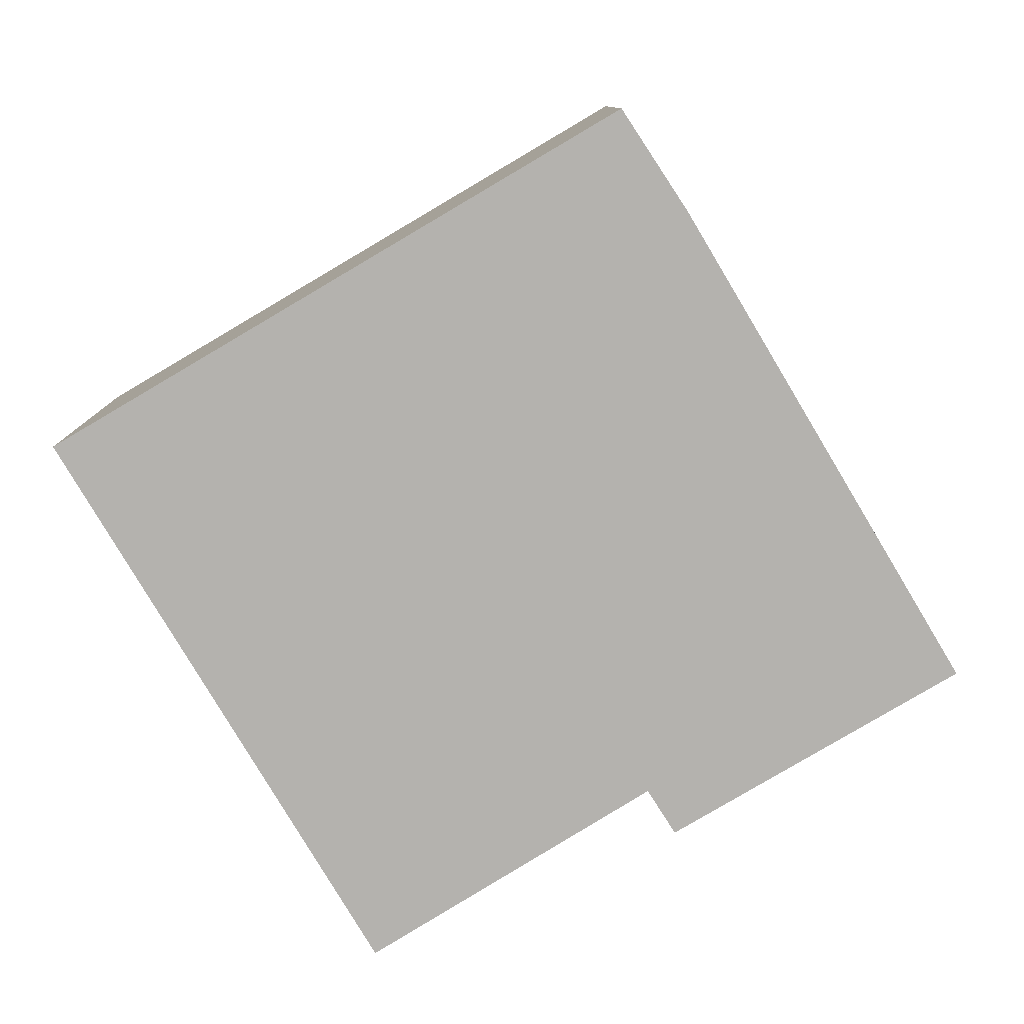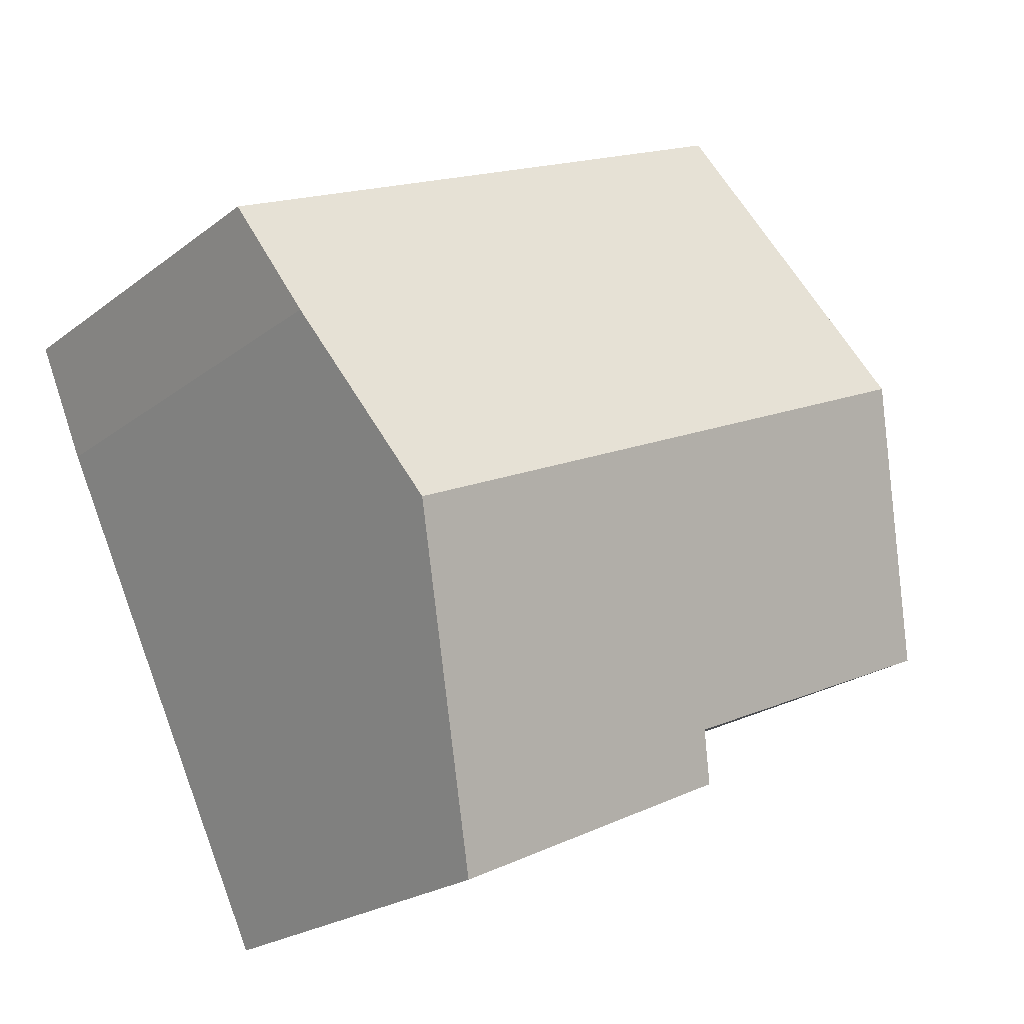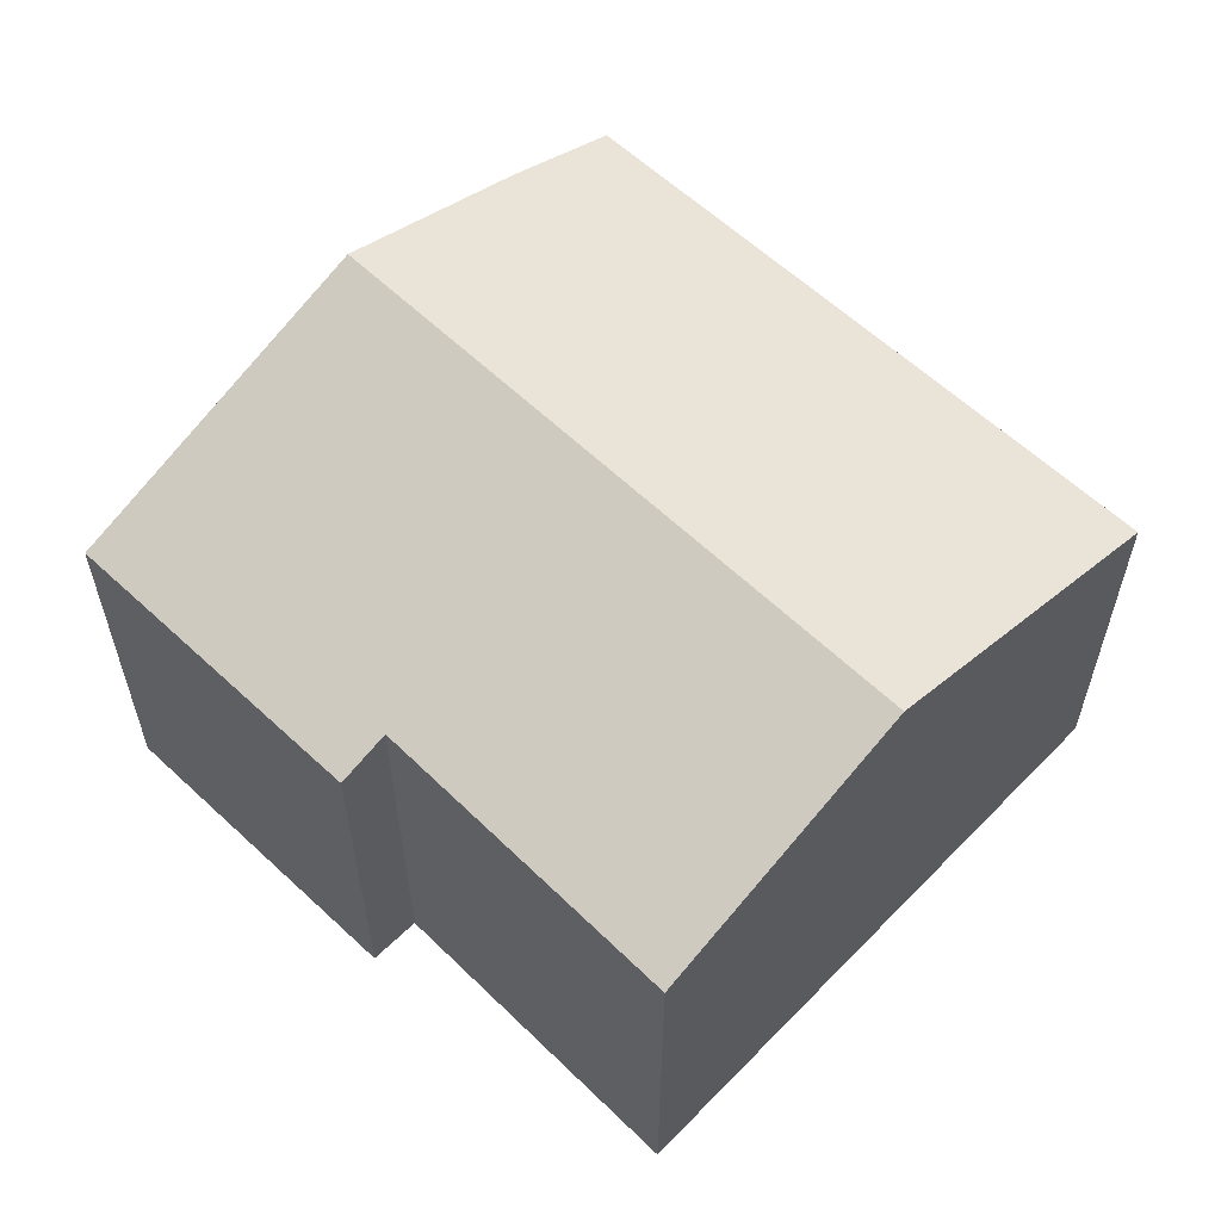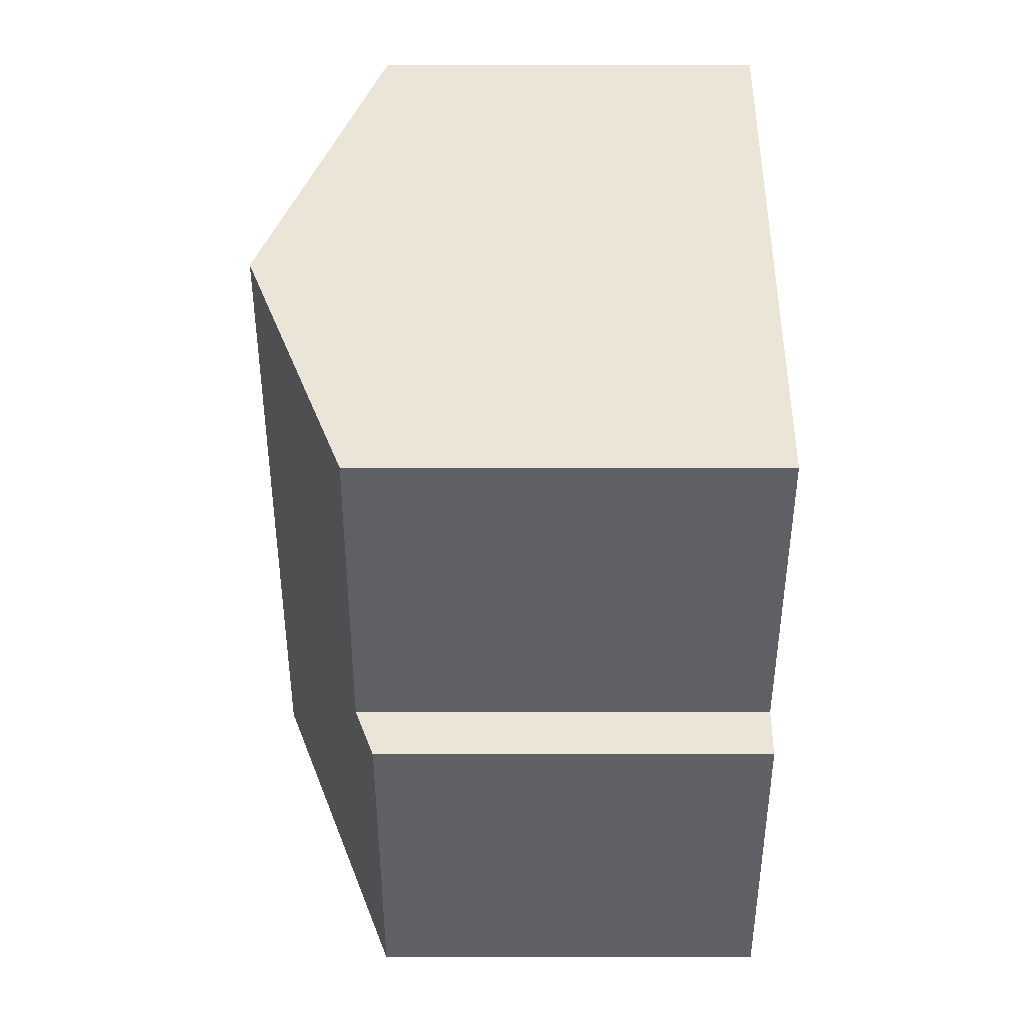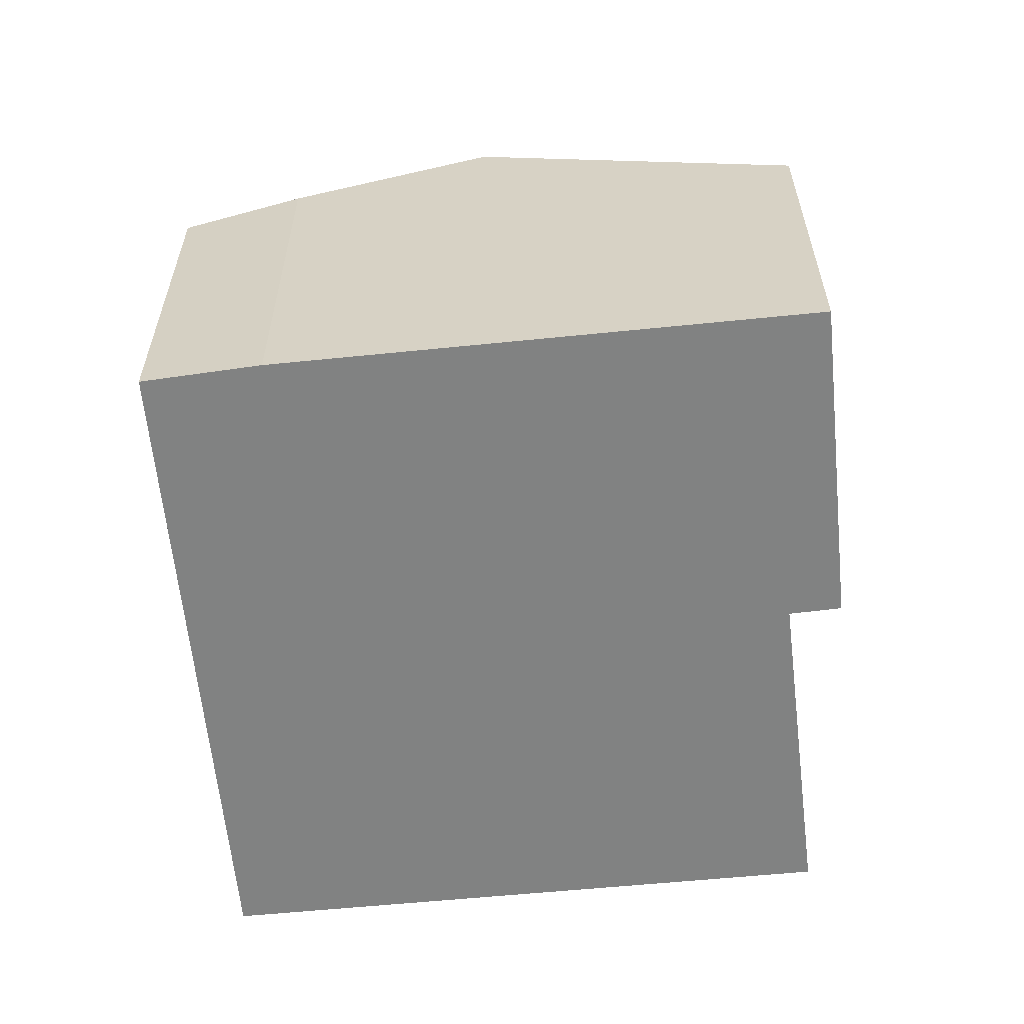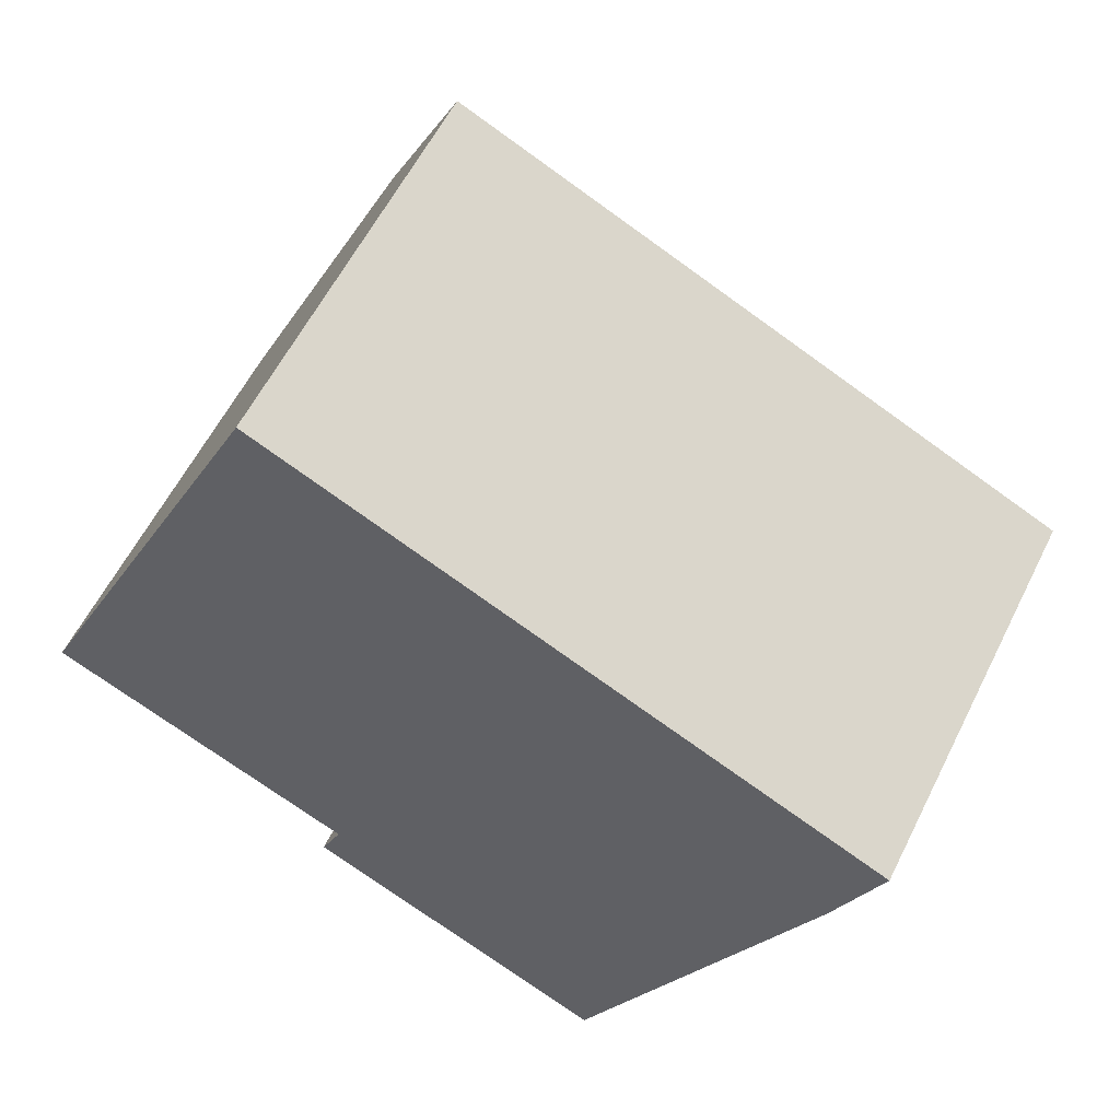
<metadata>
{"format":"obj","ext":"obj","renderer":"f3d","projection":"perspective","resolution":1024,"background":"white","views":[{"elev":-79.7,"azim":56.1,"up":"+Y"},{"elev":-22.3,"azim":142.4,"up":"+Z"},{"elev":60.2,"azim":-110.9,"up":"+Y"},{"elev":-20.2,"azim":-90.0,"up":"+Z"},{"elev":-60.6,"azim":121.1,"up":"+Y"},{"elev":58.0,"azim":26.2,"up":"+Z"}]}
</metadata>
<code>
v  2.361 9.78 4.974
v  15.82 8.34 3.224
v  14.1 9.78 -0.45
v  16.73 7.506 5.393
v  5.183 7.444 10.92
v  5.488 7.485 -3.597
v  11.66 7.748 -5.632
v  11.32 7.461 -6.365
v  5.904 7.85 -2.655
v  0 7.826 4.792e-16
v  5.488 2.203e-16 -3.597
v  11.32 3.897e-16 -6.365
v  5.904 1.626e-16 -2.655
v  0 0 0
v  2.361 -3.046e-16 4.974
v  5.183 -6.688e-16 10.92
v  16.73 -3.302e-16 5.393
v  15.82 -1.974e-16 3.224
v  14.1 2.755e-17 -0.45
v  11.66 3.449e-16 -5.632
g defaultobject
f 1 2 3
f 2 1 4
f 4 1 5
f 6 7 8
f 7 6 3
f 3 6 9
f 3 9 1
f 1 9 10
f 8 11 6
f 11 8 12
f 13 10 9
f 10 13 14
f 6 13 9
f 13 6 11
f 14 1 10
f 1 14 5
f 5 14 15
f 5 15 16
f 5 17 4
f 17 5 16
f 4 18 2
f 18 4 17
f 18 3 2
f 3 18 7
f 7 18 19
f 7 19 8
f 8 19 20
f 8 20 12
f 15 17 16
f 17 15 14
f 17 14 13
f 17 13 11
f 17 11 12
f 17 12 20
f 17 20 18
f 18 20 19

</code>
